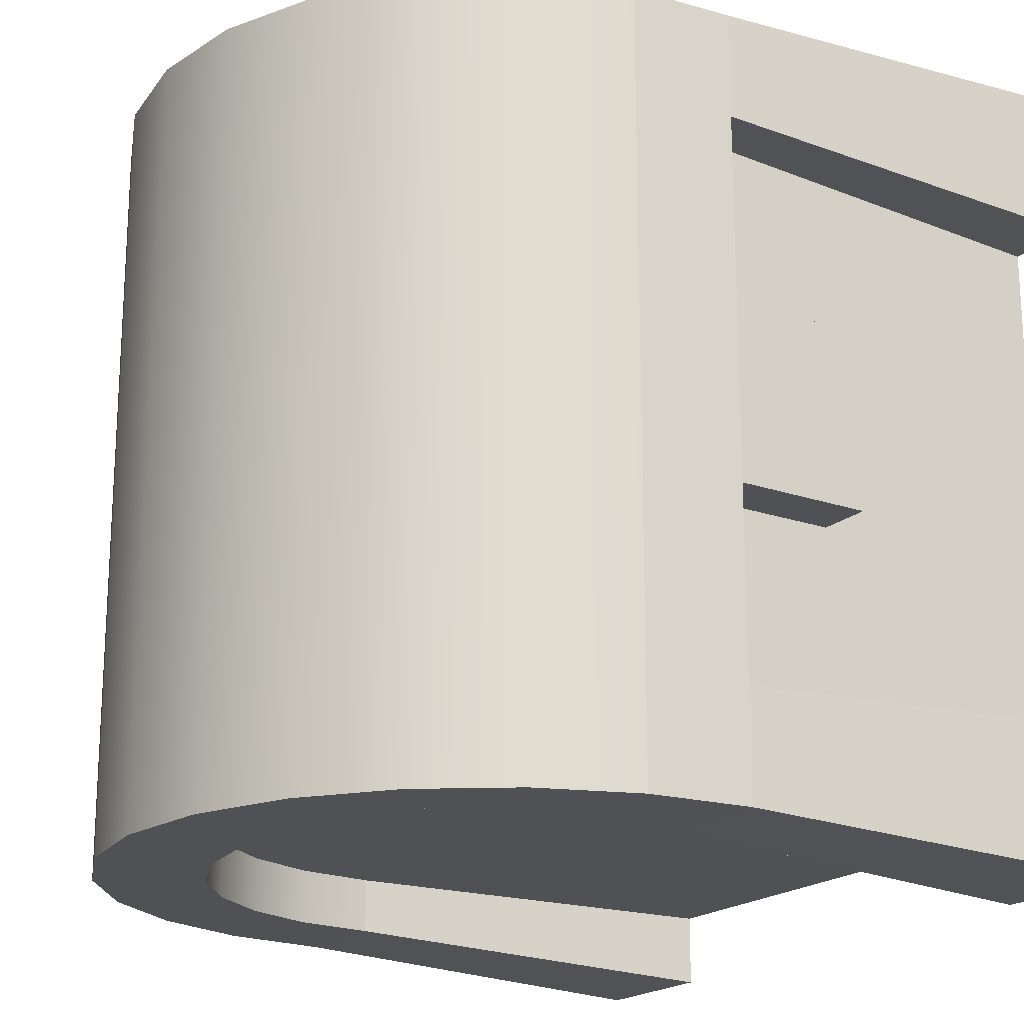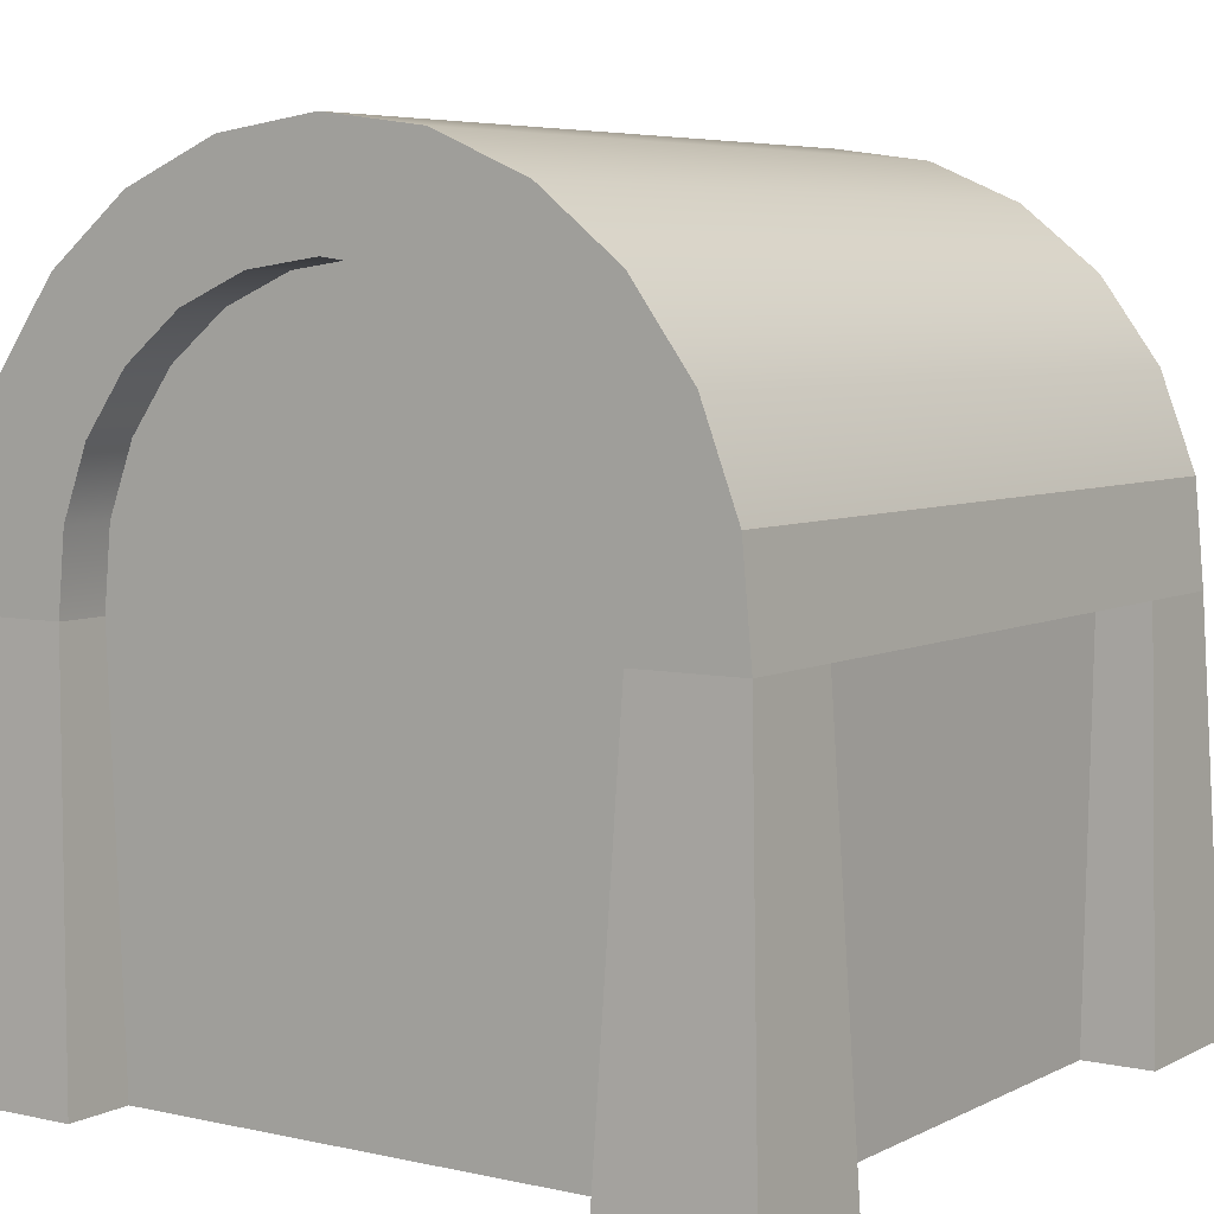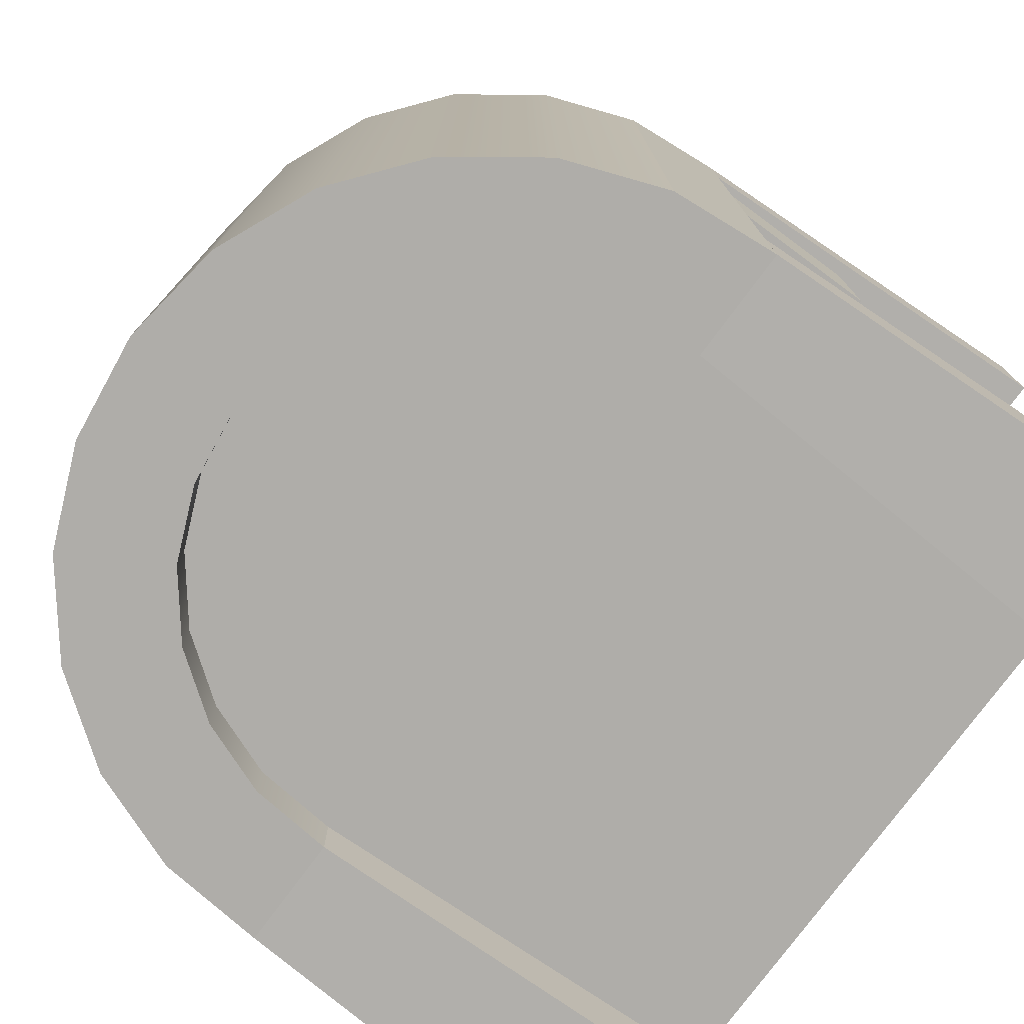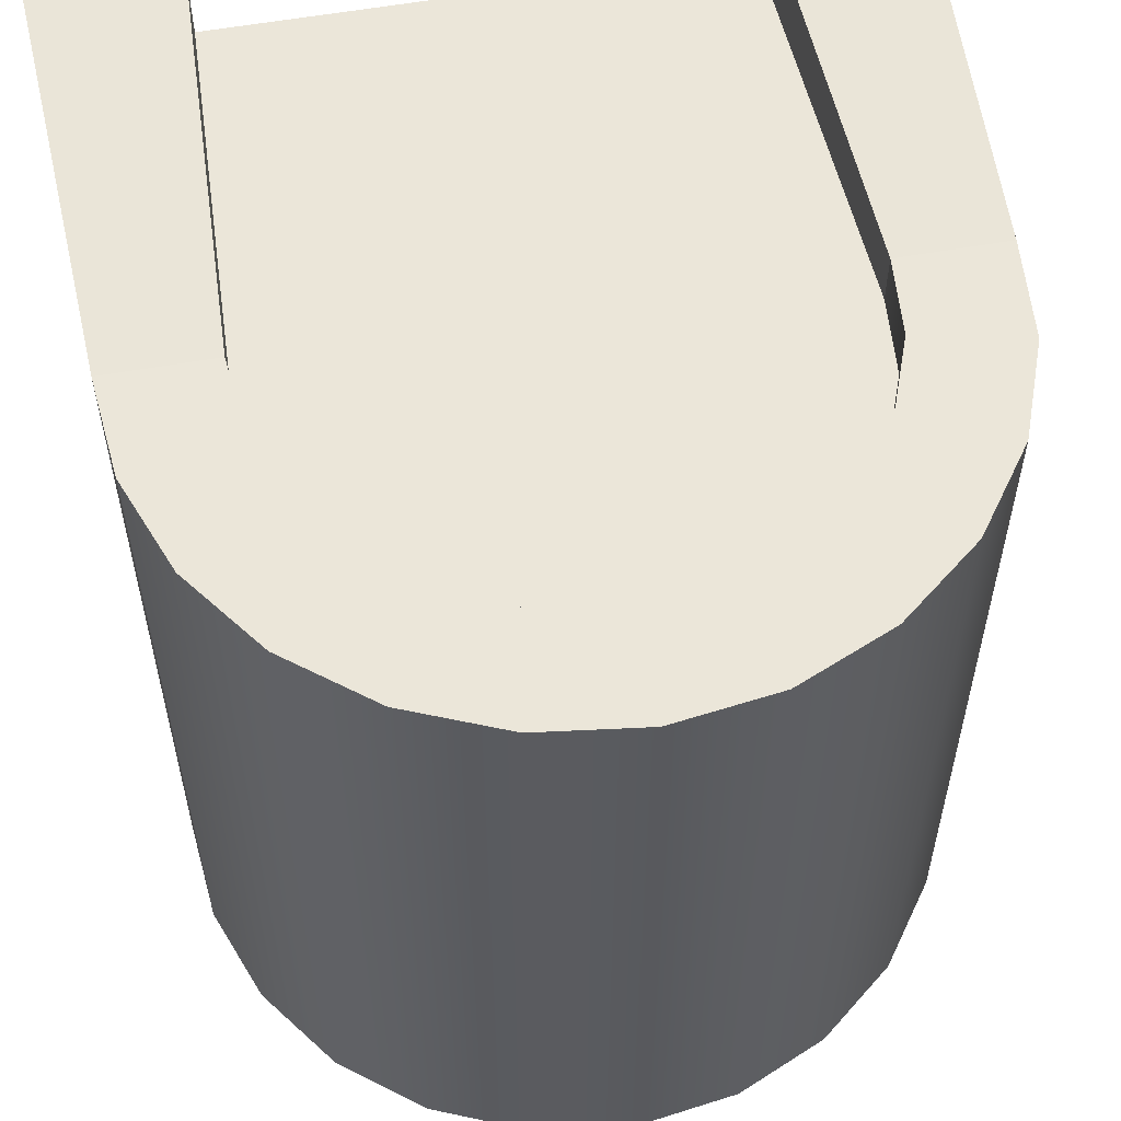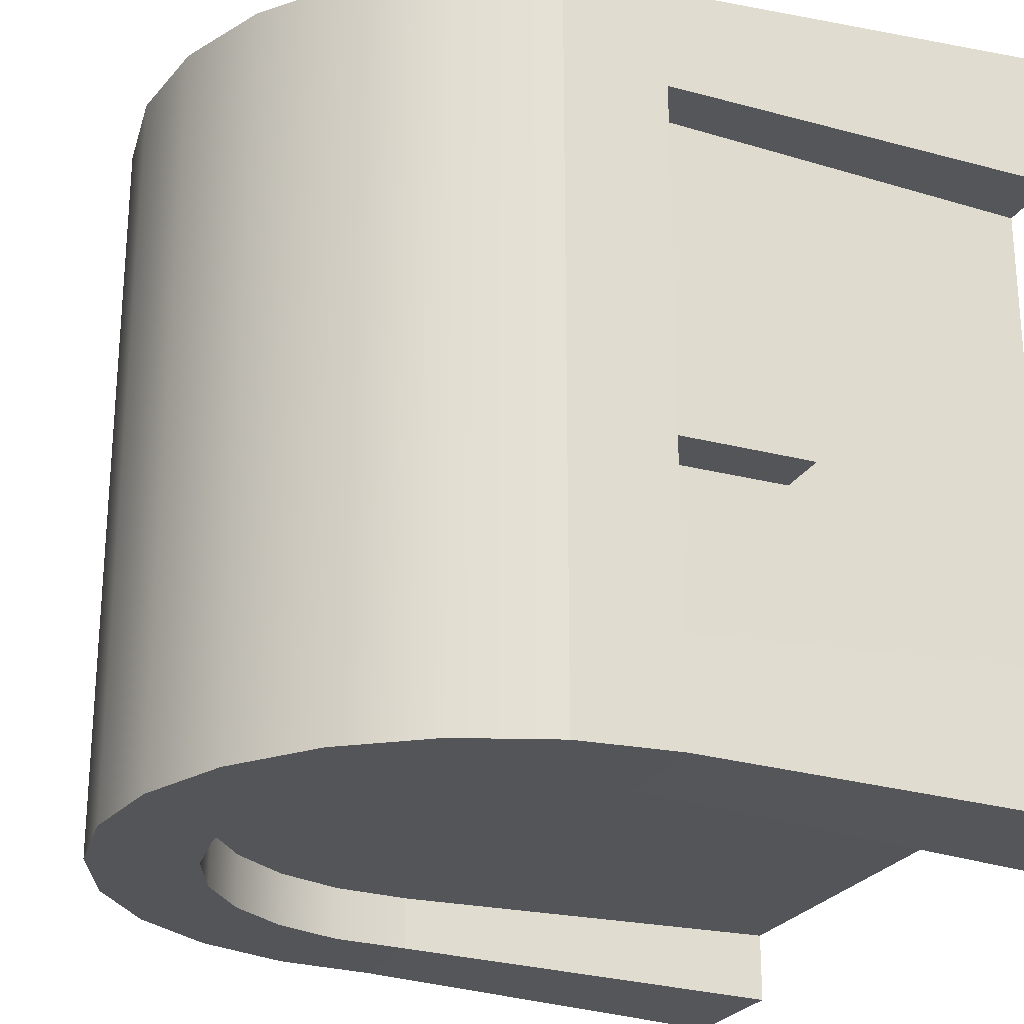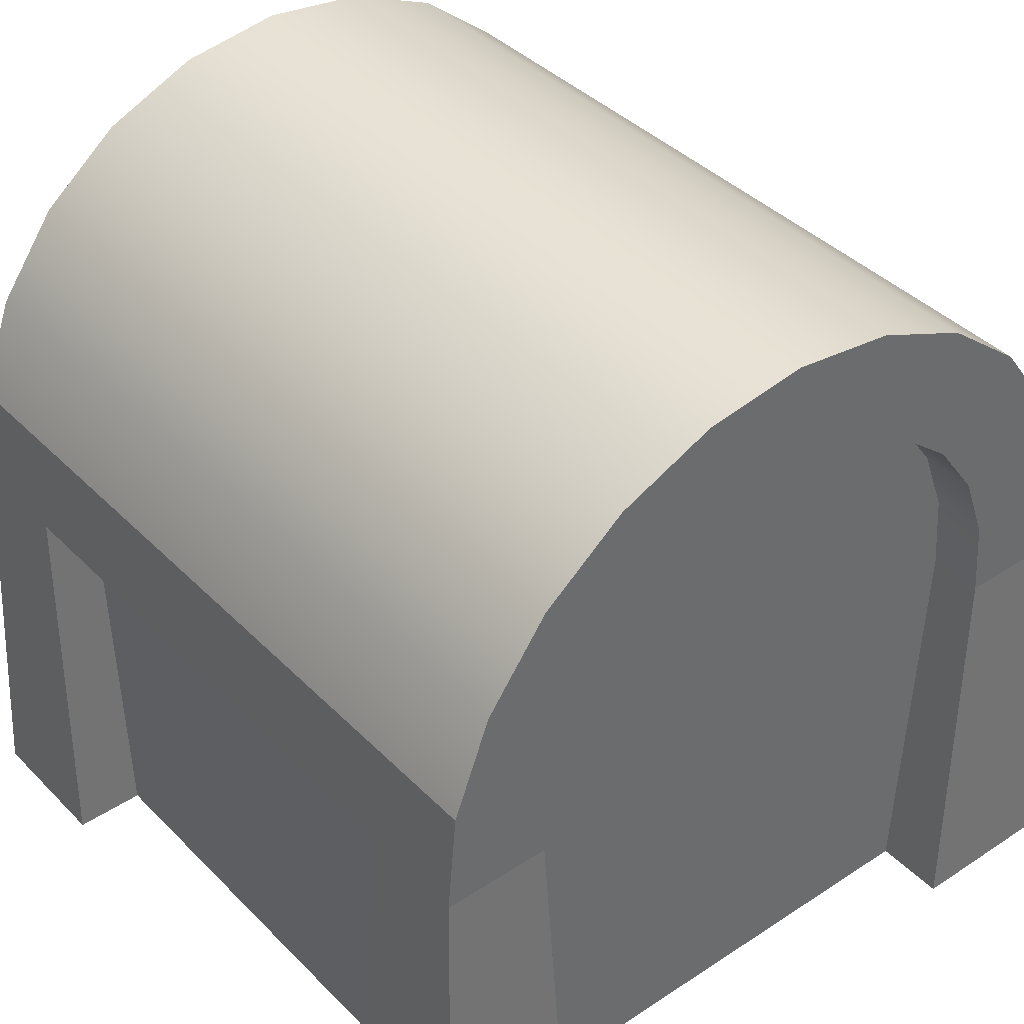
<metadata>
{"format":"obj","ext":"obj","renderer":"f3d","projection":"perspective","resolution":1024,"background":"white","views":[{"elev":-19.8,"azim":-122.9,"up":"+Z"},{"elev":5.8,"azim":34.3,"up":"+Y"},{"elev":-77.2,"azim":-126.5,"up":"+Z"},{"elev":56.8,"azim":169.4,"up":"+Z"},{"elev":-24.7,"azim":-113.0,"up":"+Z"},{"elev":39.8,"azim":140.8,"up":"+Y"}]}
</metadata>
<code>
o chest
v 0.4278 0.5312 -0.358
v 0.4278 -0 0.3348
v 0.4278 0 -0.3348
v 0.4278 0.5312 0.358
v -0.3348 -0 0.4278
v 0.358 0.5312 0.4278
v -0.358 0.5312 0.4278
v 0.3348 -0 0.4278
v -0.4278 0.5312 0.358
v -0.4278 0 -0.3348
v -0.4278 -0 0.3348
v -0.4278 0.3512 0.1152
v -0.4278 0.5312 0.1152
v -0.4278 0.3512 -0.1152
v -0.4278 0.5312 -0.358
v -0.4278 0.5312 -0.1152
v 0.5208 0 -0.3348
v 0.3348 0 -0.5208
v 0.5208 0 -0.5208
v 0.3348 0 -0.4278
v -0.3348 0 -0.4278
v -0.5208 0 -0.3348
v -0.5208 0 -0.5208
v -0.3348 0 -0.5208
v 0.5208 -0 0.5208
v 0.5208 -0 0.3348
v -0.5208 -0 0.3348
v 0.3348 -0 0.5208
v -0.5208 -0 0.5208
v -0.3348 -0 0.5208
v 0.358 0.5312 -0.4278
v -0.358 0.5312 -0.4278
v -0.2938 0.5312 -0.2938
v -0.2938 0.5312 0.2938
v 0.2938 0.5312 0.2938
v 0.2938 0.5312 -0.2938
v 0.4975 0.5312 -0.358
v -0.4975 0.5312 -0.358
v -0.358 0.5312 -0.4975
v -0.4975 0.5312 -0.4975
v 0.4975 0.5312 -0.4975
v 0.358 0.5312 -0.4975
v -0.4975 0.5312 0.4975
v -0.4975 0.5312 0.358
v 0.4975 0.5312 0.358
v -0.358 0.5312 0.4975
v 0.4975 0.5312 0.4975
v 0.358 0.5312 0.4975
v -0.2938 0.05122 0.2938
v 0.2938 0.05122 -0.2938
v -0.2938 0.05122 -0.2938
v 0.2938 0.05122 0.2938
v -0.4975 0.5312 0.1152
v -0.4975 0.3512 -0.1152
v -0.4975 0.3512 0.1152
v -0.4975 0.5312 -0.1152
v 0 1.051 0.4975
v 0.1324 1.033 -0.4975
v -0 1.051 -0.4975
v 0.1324 1.033 0.4975
v -0.1324 1.033 0.4975
v -0.1324 1.033 -0.4975
v -0.2553 0.9808 0.4975
v -0.2553 0.9808 -0.4975
v 0.358 0.5312 -0.4975
v 0.358 0.5312 -0.4278
v 0.358 0.5312 0.4278
v 0.358 0.5312 0.4975
v -0.3598 0.8975 0.4975
v -0.3598 0.8975 -0.4975
v 0.3598 0.8975 -0.4975
v 0.4384 0.7894 0.4975
v 0.4384 0.7894 -0.4975
v 0.3598 0.8975 0.4975
v -0.4384 0.7894 0.4975
v -0.4855 0.6643 -0.4975
v -0.4855 0.6643 0.4975
v -0.4384 0.7894 -0.4975
v 0.2553 0.9808 0.4975
v 0.2553 0.9808 -0.4975
v -0.3488 0.633 -0.4975
v -0.3349 0.6701 -0.4975
v -0.315 0.7229 -0.4975
v -0.2585 0.8006 -0.4975
v -0.1835 0.8604 -0.4975
v -0.09515 0.8981 -0.4975
v -0 0.911 -0.4975
v 0.09515 0.8981 -0.4975
v 0.1835 0.8604 -0.4975
v 0.2585 0.8006 -0.4975
v 0.315 0.7229 -0.4975
v 0.3488 0.633 -0.4975
v 0.4855 0.6643 -0.4975
v -0.3488 0.633 0.4975
v -0.315 0.7229 0.4975
v -0.2585 0.8006 0.4975
v -0.1835 0.8604 0.4975
v -0.09515 0.8981 0.4975
v 0 0.911 0.4975
v 0.09515 0.8981 0.4975
v 0.1835 0.8604 0.4975
v 0.2585 0.8006 0.4975
v 0.315 0.7229 0.4975
v 0.3349 0.6701 0.4975
v 0.3488 0.633 0.4975
v 0.4855 0.6643 0.4975
v -0.3488 0.633 0.4278
v -0.315 0.7229 0.4278
v -0.2585 0.8006 0.4278
v -0.1835 0.8604 0.4278
v -0.09515 0.8981 0.4278
v 0 0.911 0.4278
v 0.09515 0.8981 0.4278
v 0.1835 0.8604 0.4278
v 0.2585 0.8006 0.4278
v 0.315 0.7229 0.4278
v 0.3349 0.6701 0.4278
v 0.3488 0.633 0.4278
v 0.2585 0.8006 -0.4278
v 0.315 0.7229 -0.4278
v 0.1835 0.8604 -0.4278
v -0.09515 0.8981 -0.4278
v -0.1835 0.8604 -0.4278
v -0 0.911 -0.4278
v -0.315 0.7229 -0.4278
v -0.2585 0.8006 -0.4278
v 0.09515 0.8981 -0.4278
v 0.3488 0.633 -0.4278
v -0.3488 0.633 -0.4278
v -0.3349 0.6701 -0.4278
f 1 2 3
f 2 1 4
f 5 6 7
f 6 5 8
f 9 10 11
f 10 9 12
f 12 9 13
f 14 10 12
f 10 14 15
f 15 14 16
f 17 18 19
f 18 17 20
f 20 17 21
f 22 21 17
f 23 21 22
f 21 23 24
f 22 17 3
f 22 3 10
f 2 10 3
f 10 2 11
f 2 8 11
f 2 25 8
f 25 2 26
f 11 8 27
f 8 25 28
f 5 27 8
f 27 5 29
f 29 5 30
f 31 21 32
f 21 31 20
f 15 33 1
f 33 15 16
f 33 16 34
f 34 16 13
f 34 13 9
f 34 9 35
f 36 1 33
f 1 36 4
f 4 36 35
f 4 35 9
f 37 15 1
f 37 38 15
f 37 31 38
f 32 38 31
f 39 38 32
f 38 39 40
f 41 31 37
f 31 41 42
f 9 7 4
f 9 43 7
f 43 9 44
f 4 7 45
f 7 43 46
f 6 45 7
f 45 6 47
f 47 6 48
f 67 107 7
f 107 67 108
f 108 67 109
f 109 67 110
f 110 67 111
f 111 67 112
f 112 67 113
f 113 67 114
f 114 67 115
f 115 67 116
f 116 67 117
f 117 67 118
f 119 91 120
f 91 119 90
f 105 67 68
f 67 105 118
f 102 116 103
f 116 102 115
f 119 89 90
f 89 119 121
f 122 85 86
f 85 122 123
f 107 46 7
f 46 107 94
f 104 118 105
f 118 104 117
f 117 104 103
f 117 103 116
f 124 86 87
f 86 124 122
f 84 125 83
f 125 84 126
f 98 110 111
f 110 98 97
f 102 114 115
f 114 102 101
f 121 88 89
f 88 121 127
f 128 65 66
f 65 128 92
f 93 47 41
f 47 93 106
f 127 87 88
f 87 127 124
f 101 113 114
f 113 101 100
f 129 66 32
f 66 129 130
f 66 130 125
f 66 125 126
f 66 126 123
f 66 123 122
f 66 122 124
f 66 124 127
f 66 127 121
f 66 121 119
f 66 119 120
f 66 120 128
f 82 129 81
f 129 82 130
f 130 82 83
f 130 83 125
f 108 94 107
f 94 108 95
f 81 32 39
f 32 81 129
f 100 112 113
f 112 100 99
f 123 84 85
f 84 123 126
f 77 40 43
f 40 77 76
f 109 95 108
f 95 109 96
f 97 109 110
f 109 97 96
f 99 111 112
f 111 99 98
f 120 92 128
f 92 120 91
f 45 25 26
f 25 45 47
f 48 8 28
f 8 48 6
f 30 43 29
f 43 30 46
f 25 48 28
f 48 25 47
f 17 1 3
f 1 17 37
f 39 21 24
f 21 39 32
f 10 38 22
f 38 10 15
f 43 27 29
f 27 43 44
f 40 24 23
f 24 40 39
f 41 17 19
f 17 41 37
f 45 2 4
f 2 45 26
f 42 19 18
f 19 42 41
f 7 30 5
f 30 7 46
f 31 18 20
f 18 31 42
f 38 23 22
f 23 38 40
f 44 11 27
f 11 44 9
f 49 50 51
f 50 49 52
f 33 49 51
f 49 33 34
f 35 49 34
f 49 35 52
f 35 50 52
f 50 35 36
f 50 33 51
f 33 50 36
f 57 58 59
f 58 57 60
f 61 59 62
f 59 61 57
f 63 62 64
f 62 63 61
f 47 65 41
f 65 47 66
f 66 47 32
f 32 47 67
f 67 47 68
f 7 32 67
f 43 32 7
f 40 32 43
f 32 40 39
f 69 64 70
f 64 69 63
f 71 72 73
f 72 71 74
f 75 76 77
f 76 75 78
f 79 71 80
f 71 79 74
f 76 39 40
f 39 76 78
f 39 78 70
f 39 70 81
f 81 70 64
f 81 64 82
f 82 64 83
f 83 64 84
f 84 64 85
f 85 64 62
f 85 62 86
f 86 62 59
f 86 59 87
f 87 59 58
f 87 58 88
f 88 58 89
f 89 58 80
f 89 80 90
f 90 80 71
f 90 71 91
f 91 71 92
f 92 71 65
f 65 71 41
f 41 71 73
f 41 73 93
f 46 77 43
f 77 46 75
f 75 46 69
f 69 46 94
f 69 94 63
f 63 94 95
f 63 95 96
f 63 96 97
f 63 97 61
f 61 97 98
f 61 98 57
f 57 98 99
f 57 99 100
f 57 100 60
f 60 100 101
f 60 101 79
f 79 101 102
f 79 102 74
f 74 102 103
f 74 103 104
f 74 104 105
f 74 105 68
f 74 68 47
f 74 47 72
f 72 47 106
f 73 106 93
f 106 73 72
f 60 80 58
f 80 60 79
f 69 78 75
f 78 69 70
f 53 54 55
f 54 53 56
f 12 54 14
f 54 12 55
f 53 16 56
f 16 53 13
f 12 53 55
f 53 12 13
f 16 54 56
f 54 16 14

</code>
